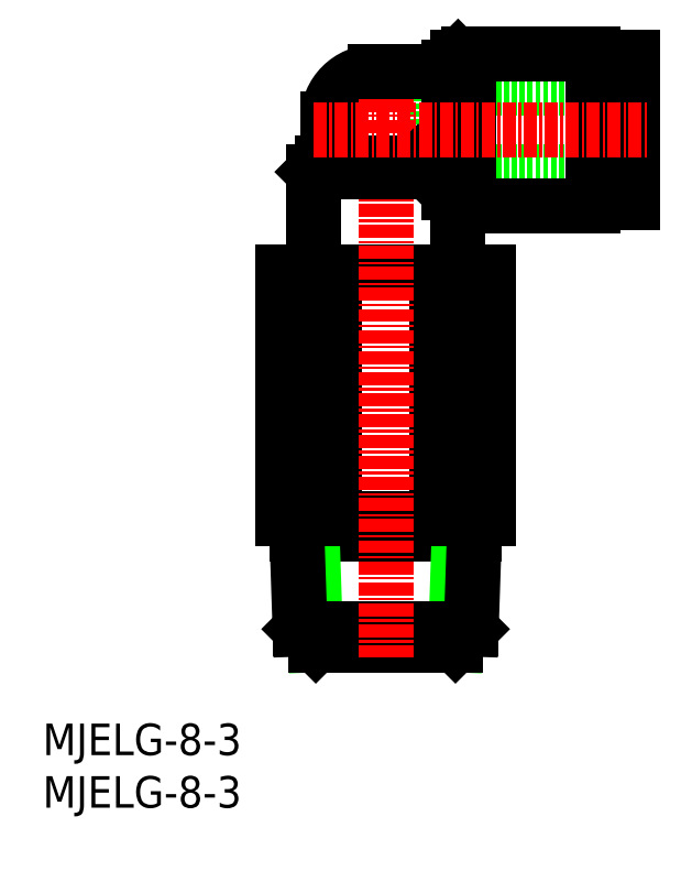
<metadata>
{"format":"dxf","ext":"dxf","renderer":"ezdxf+matplotlib","layout":"modelspace","background":"white","min_lineweight":24,"dpi":150}
</metadata>
<code>
0
SECTION
2
ENTITIES
0
INSERT
8
0
2
*U4
10
0
20
0
30
0
0
INSERT
8
0
2
*U5
10
0
20
0
30
0
0
LINE
8
0
10
37.16
20
68.49
30
0
11
37.16
21
60.49
31
0
0
LINE
8
0
10
37.16
20
60.49
30
0
11
56.16
21
60.49
31
0
0
LINE
8
0
10
37.16
20
68.49
30
0
11
56.16
21
68.49
31
0
0
ARC
8
0
10
31.66
20
65.49
30
0
40
4.5
50
90
51
180
0
LINE
8
0
10
24.21
20
25.99
30
0
11
41.11
21
25.99
31
0
0
LINE
8
0
10
41.16
20
27.49
30
0
11
39.66
21
25.99
31
0
0
LINE
8
0
10
24.16
20
27.49
30
0
11
25.66
21
25.99
31
0
0
LINE
8
0
10
39.66
20
25.99
30
0
11
39.31
21
15.49
31
0
0
LINE
8
0
10
25.66
20
25.99
30
0
11
26.01
21
15.49
31
0
0
LINE
8
0
10
40.81
20
16.99
30
0
11
39.31
21
15.49
31
0
0
LINE
8
0
10
24.51
20
16.99
30
0
11
26.01
21
15.49
31
0
0
LINE
8
0
10
41.16
20
27.49
30
0
11
40.81
21
16.99
31
0
0
LINE
8
0
10
24.16
20
27.49
30
0
11
24.51
21
16.99
31
0
0
LINE
8
0
10
24.51
20
16.99
30
0
11
40.81
21
16.99
31
0
0
LINE
8
0
10
26.01
20
15.49
30
0
11
39.31
21
15.49
31
0
0
LINE
8
0
10
22.84
20
27.49
30
0
11
42.47
21
27.49
31
0
0
LINE
8
0
10
22.84
20
27.49
30
0
11
22.84
21
50.99
31
0
0
LINE
8
0
10
27.75
20
27.49
30
0
11
27.75
21
50.99
31
0
0
LINE
8
0
10
37.57
20
27.49
30
0
11
37.57
21
50.99
31
0
0
LINE
8
0
10
42.47
20
27.49
30
0
11
42.47
21
50.99
31
0
0
LINE
8
0
10
22.84
20
50.99
30
0
11
42.47
21
50.99
31
0
0
LINE
8
0
10
52.36
20
57.99
30
0
11
54.06
21
57.99
31
0
0
LINE
8
0
10
54.06
20
68.94
30
0
11
55.06
21
68.94
31
0
0
LINE
8
0
10
54.06
20
60.04
30
0
11
55.06
21
60.04
31
0
0
LINE
8
0
10
55.06
20
57.61
30
0
11
56.16
21
57.61
31
0
0
LINE
8
0
10
55.06
20
71.36
30
0
11
56.16
21
71.36
31
0
0
LINE
8
0
10
56.16
20
71.36
30
0
11
56.16
21
57.61
31
0
0
LINE
8
0
10
55.06
20
71.36
30
0
11
55.06
21
57.61
31
0
0
LINE
8
0
10
54.06
20
70.99
30
0
11
54.06
21
57.99
31
0
0
LINE
8
0
10
52.36
20
70.99
30
0
11
54.06
21
70.99
31
0
0
LINE
8
CENTER
10
32.66
20
71.45
30
0
11
32.66
21
14.31
31
0
0
LINE
8
0
10
27.16
20
65.49
30
0
11
27.16
21
61.39
31
0
0
LINE
8
0
10
31.66
20
69.99
30
0
11
38.66
21
69.99
31
0
0
LINE
8
0
10
25.76
20
60.49
30
0
11
26.66
21
61.39
31
0
0
LINE
8
0
10
26.66
20
61.39
30
0
11
35.76
21
61.39
31
0
0
LINE
8
0
10
38.66
20
70.49
30
0
11
38.66
21
58.49
31
0
0
LINE
8
0
10
38.66
20
70.49
30
0
11
39.56
21
71.39
31
0
0
LINE
8
0
10
35.76
20
61.39
30
0
11
39.56
21
57.59
31
0
0
LINE
8
0
10
39.56
20
57.59
30
0
11
40.56
21
57.59
31
0
0
LINE
8
0
10
39.56
20
71.39
30
0
11
40.56
21
71.39
31
0
0
LINE
8
0
10
40.56
20
71.74
30
0
11
40.56
21
57.24
31
0
0
LINE
8
0
10
40.56
20
57.24
30
0
11
52.36
21
57.24
31
0
0
LINE
8
0
10
40.56
20
71.74
30
0
11
52.36
21
71.74
31
0
0
LINE
8
0
10
52.36
20
71.74
30
0
11
52.36
21
57.24
31
0
0
LINE
8
0
10
25.76
20
60.49
30
0
11
36.66
21
60.49
31
0
0
LINE
8
0
10
39.56
20
71.39
30
0
11
39.56
21
50.99
31
0
0
LINE
8
0
10
25.76
20
60.49
30
0
11
25.76
21
50.99
31
0
0
LINE
8
CENTER
10
25.81
20
64.49
30
0
11
57.51
21
64.49
31
0
0
ENDSEC
0
EOF

</code>
